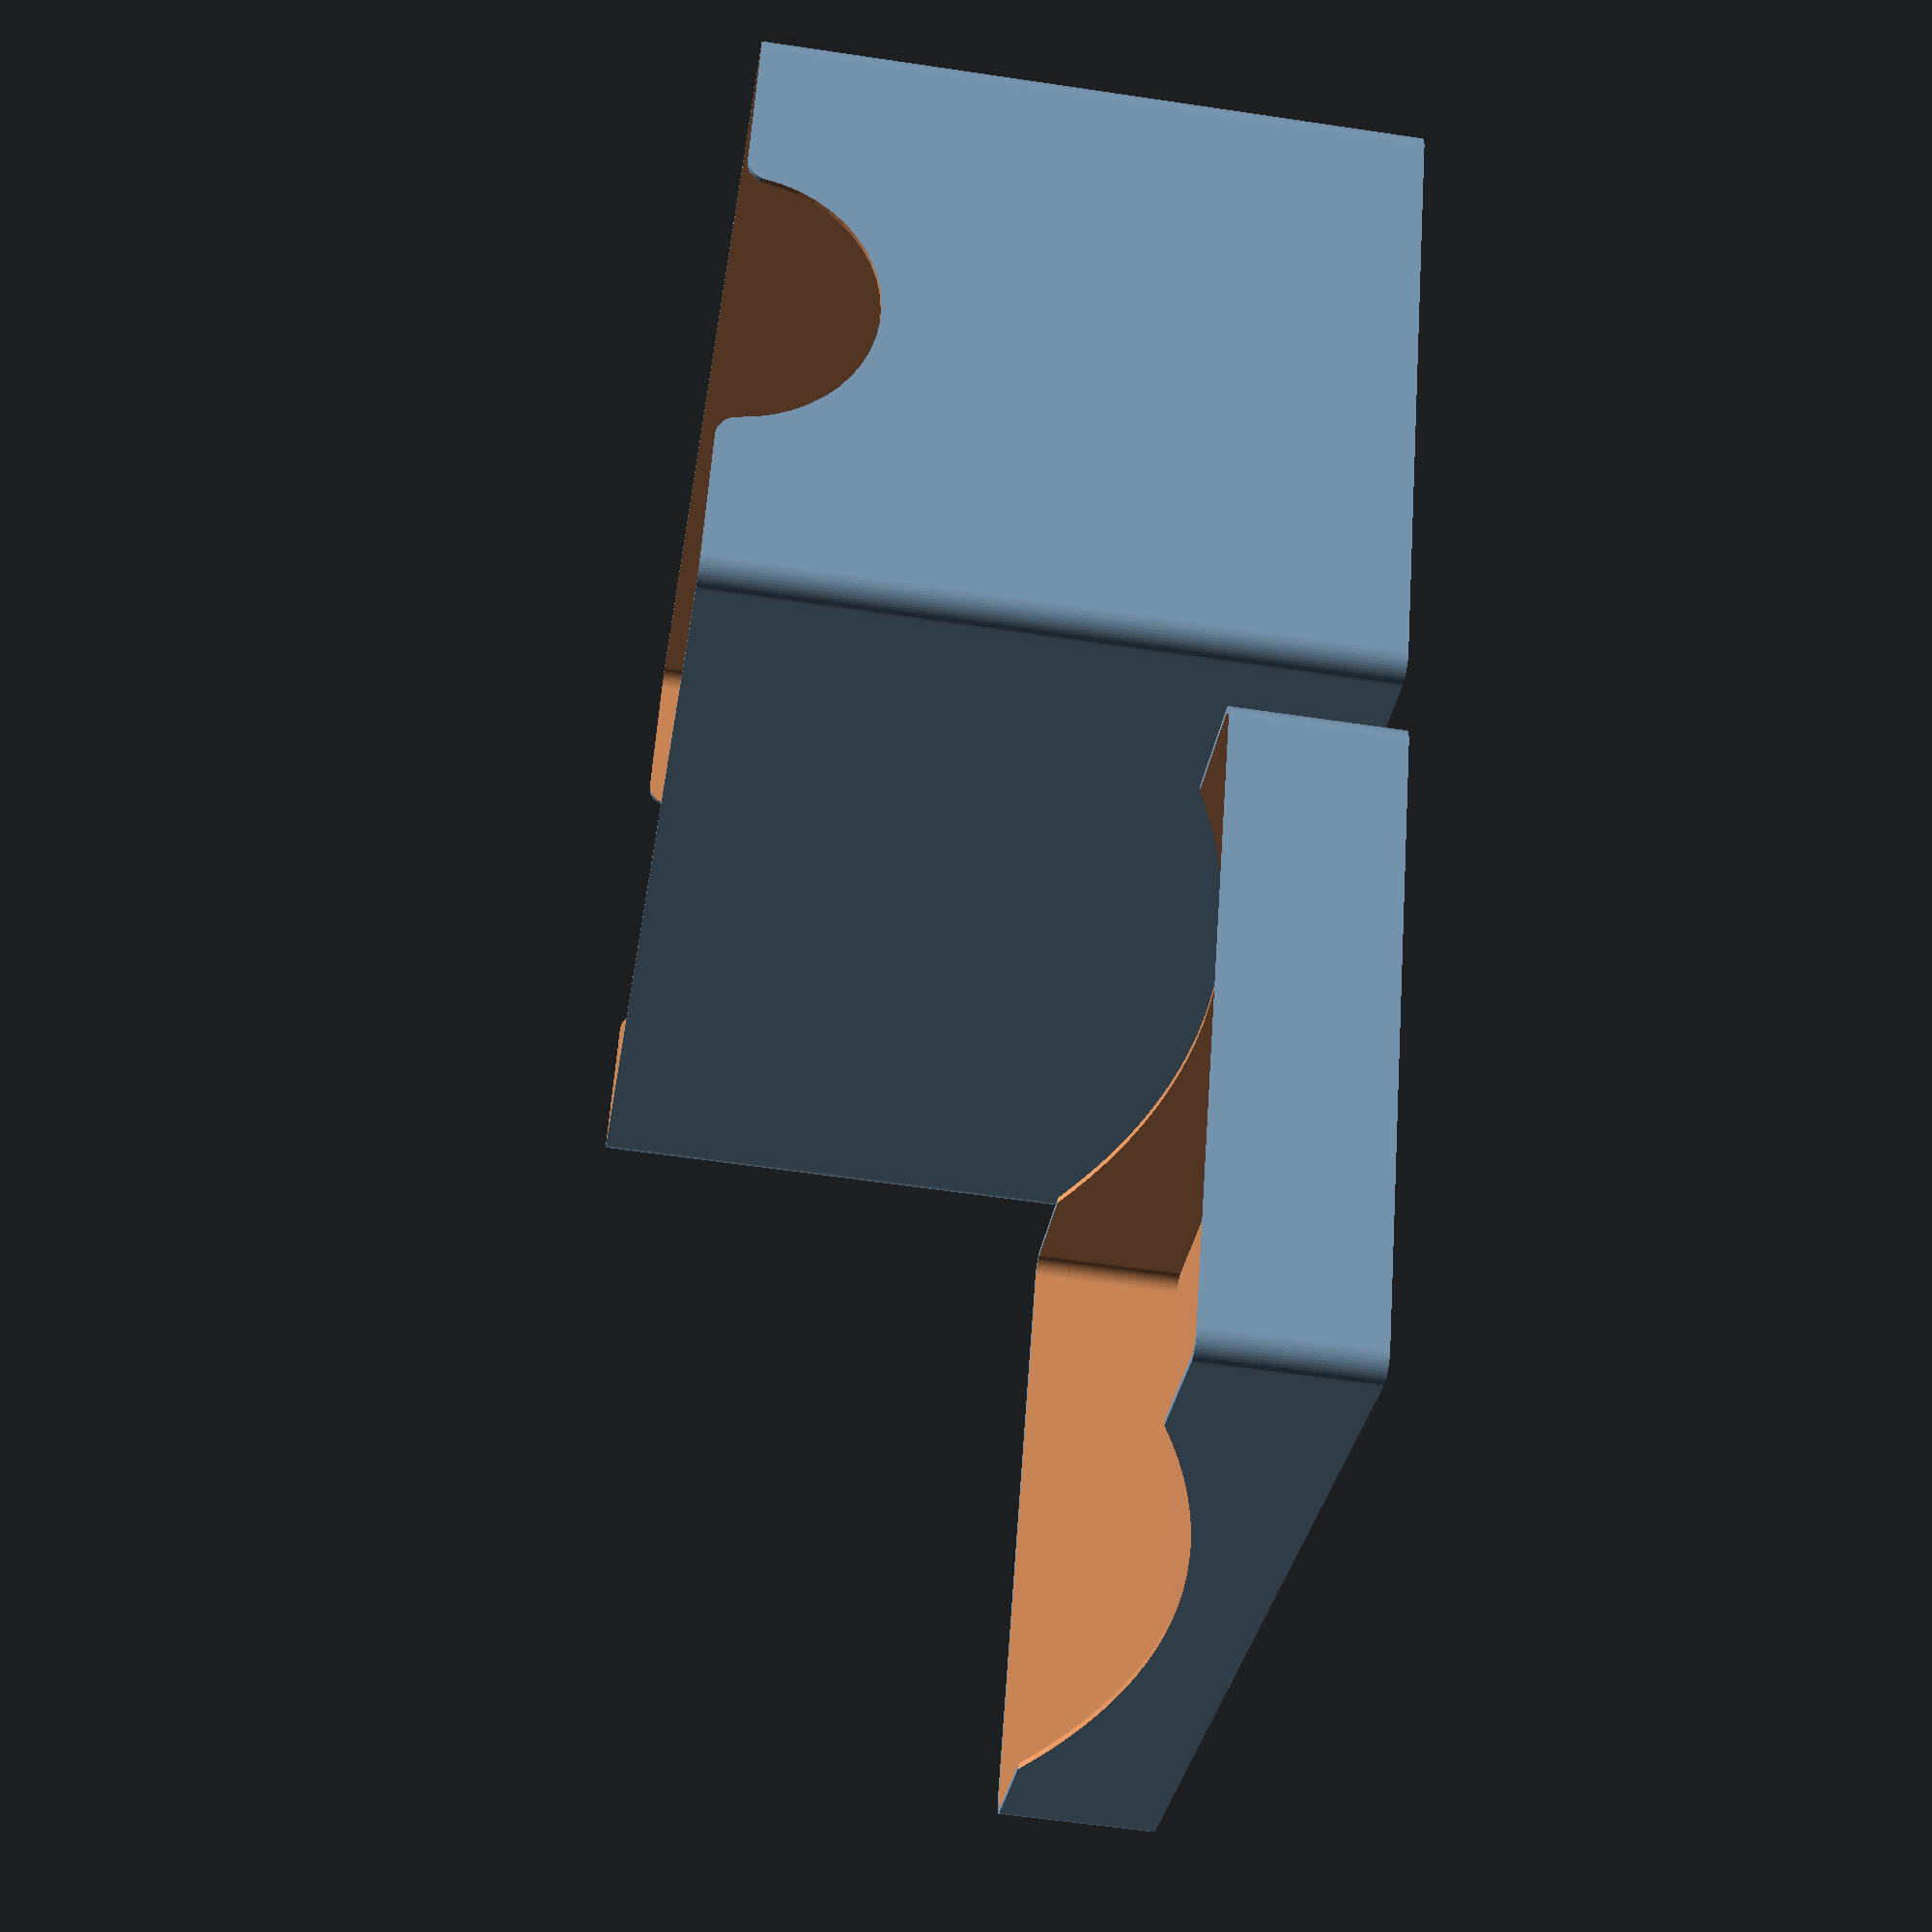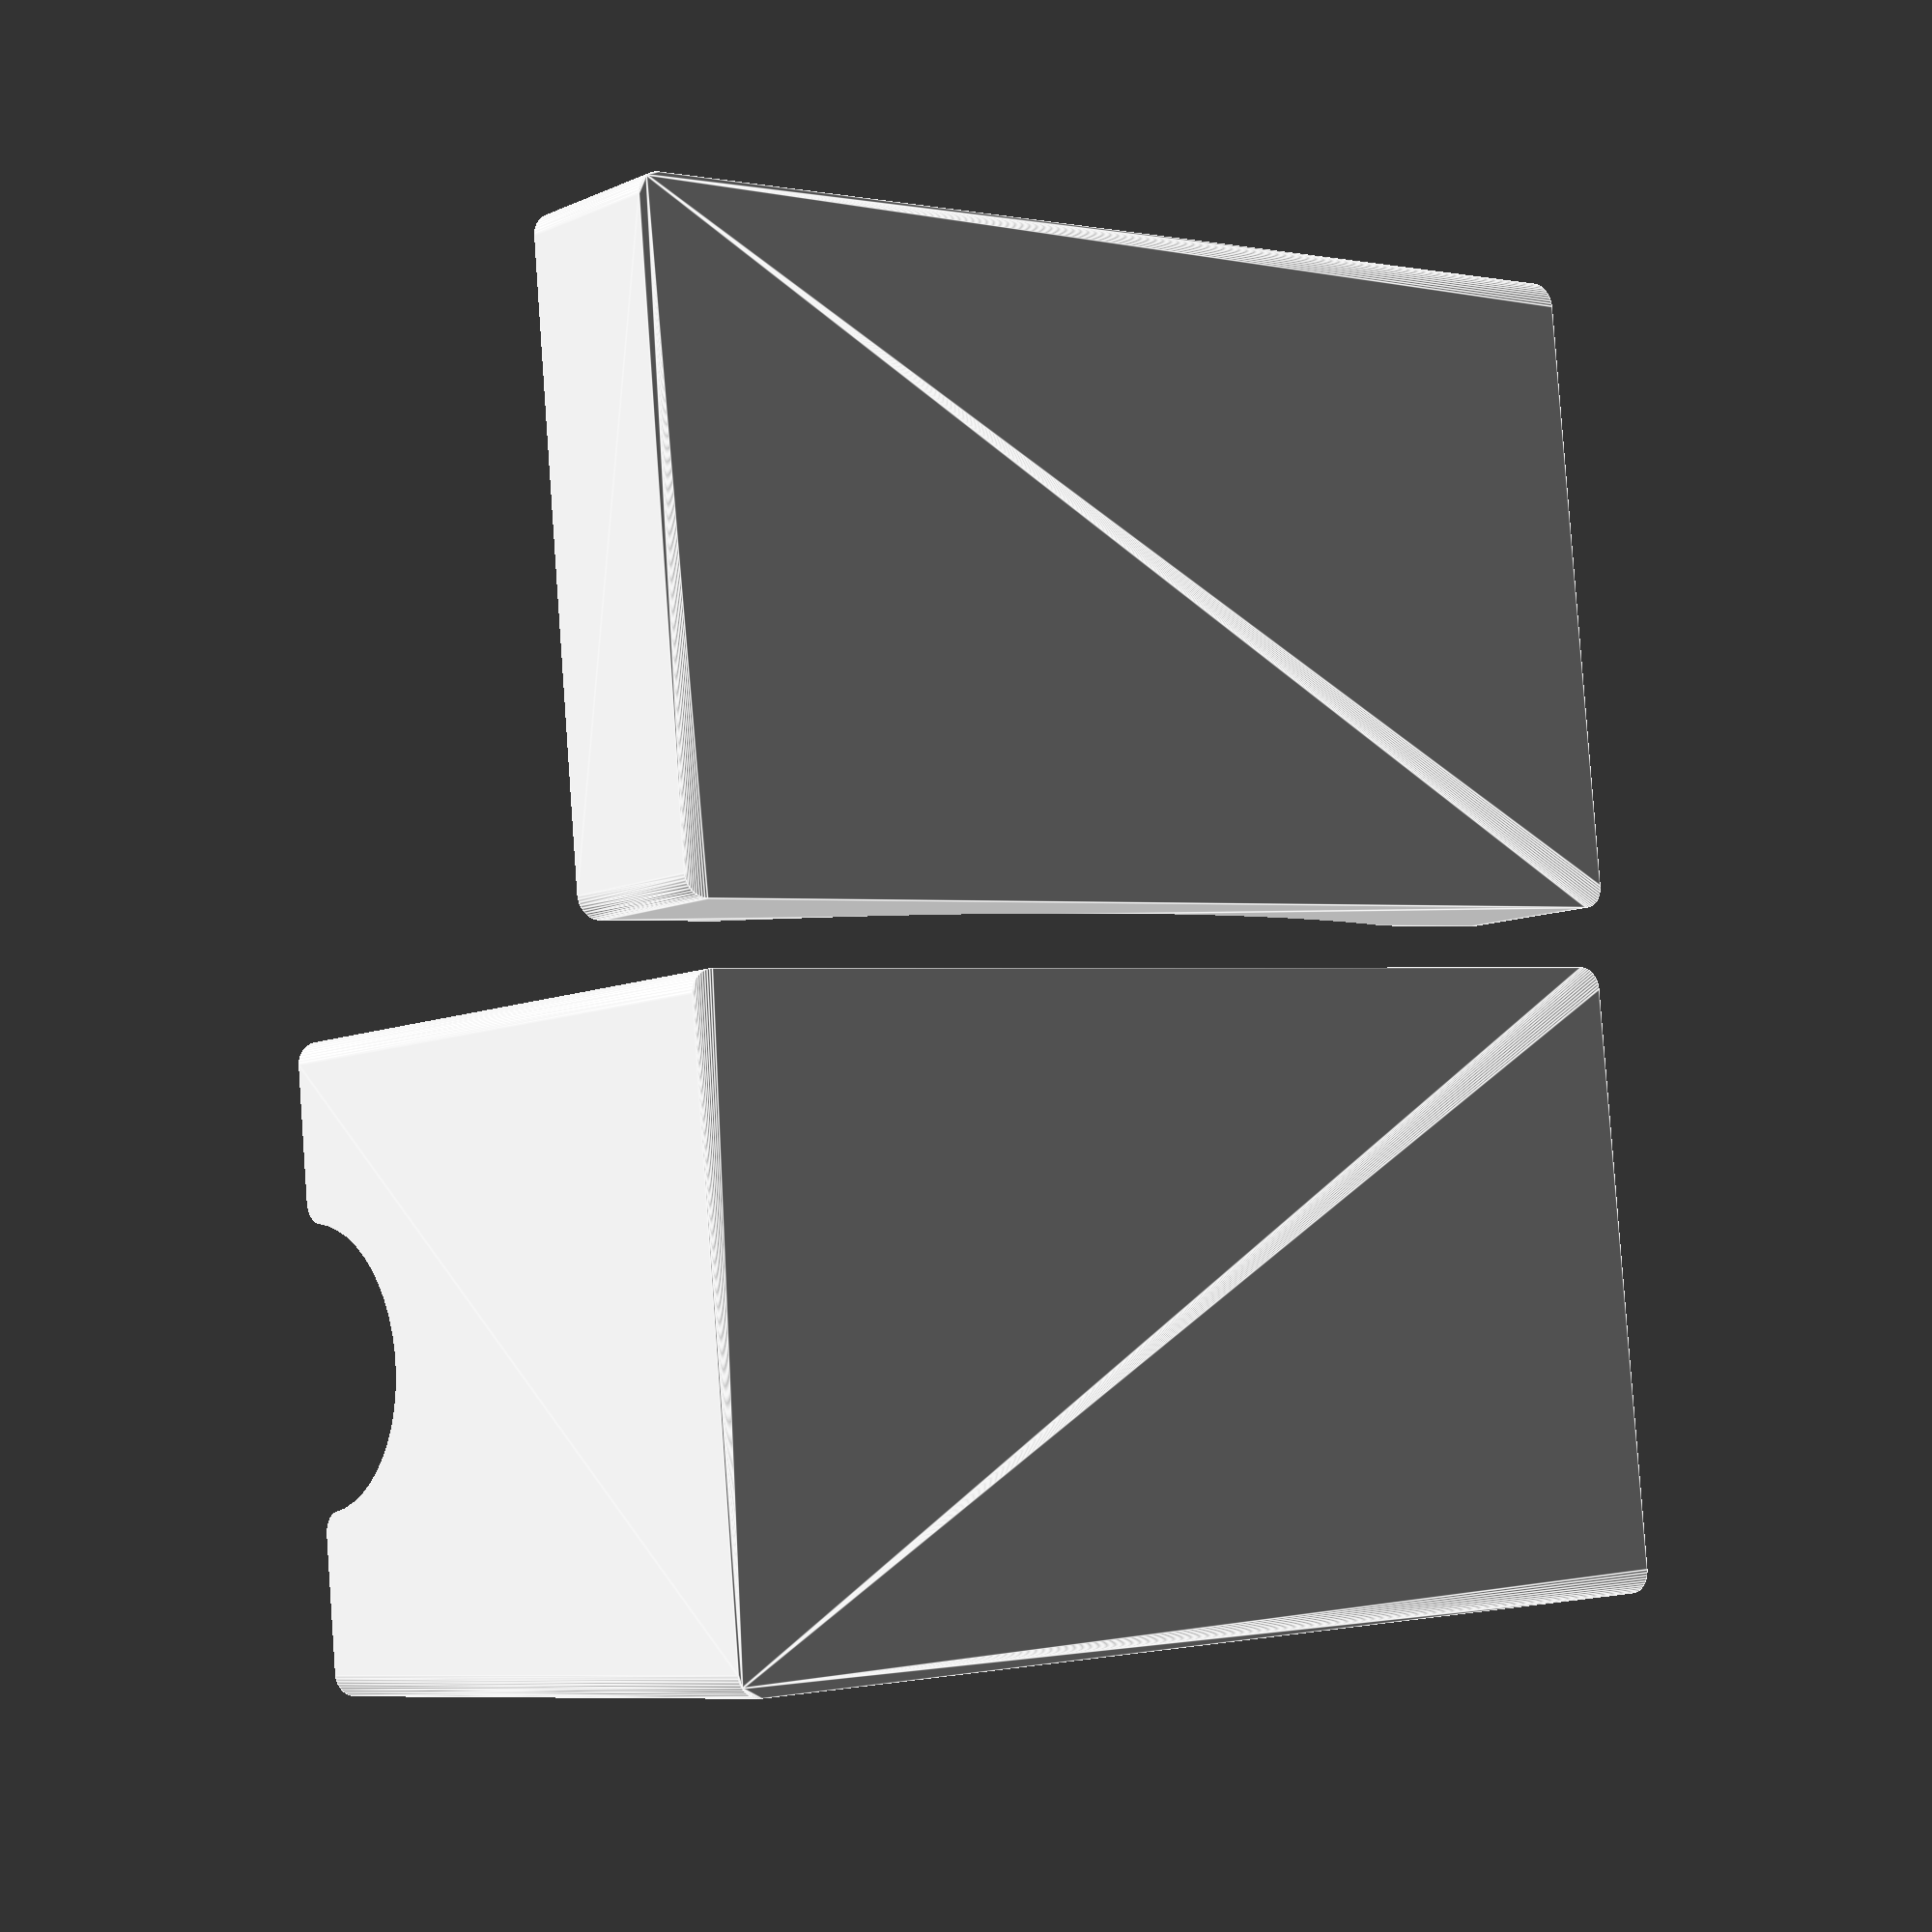
<openscad>

generate_lid=true;
generate_box=true;

width=139;
length=249;
height=139;

wall_thickness=1.27;
cutout_size=30;
clearance=0.3;
fillet_size=5;

i_width=width-2*wall_thickness-2*clearance;
i_length=length-2*wall_thickness-2*clearance;
cutout_fillet=cutout_size/6;
lid_height=cutout_size+5;
lid_cutout_depth=lid_height/2;

$fn=50;
// inside box
if(generate_box) {
    difference()
    {
        // generate basic shape
        base_box(i_width, i_length, height);
        
        // subtracting main cutout
        translate([i_width/2, i_length+0.01, height]) rotate(a=90, v=[1,0,0]) cylinder(r=cutout_size, h=i_length+0.02);
        
        // subtracting cutout fillets
        difference()
        {
            translate([i_width/2-cutout_size-cutout_fillet+0.01, 0,  height-cutout_fillet+0.01]) cube([2*(cutout_fillet+cutout_size), i_length+0.02, cutout_fillet]);
            translate([i_width/2-sqrt(cutout_size*cutout_size-cutout_fillet*cutout_fillet)-cutout_fillet+0.01, i_length+0.01, height-cutout_fillet+0.01]) rotate(a=90, v=[1,0,0]) cylinder(r=cutout_fillet, h=i_length+0.02);
            translate([i_width/2+sqrt(cutout_size*cutout_size-cutout_fillet*cutout_fillet)+cutout_fillet-0.01, i_length+0.01, height-cutout_fillet+0.01]) rotate(a=90, v=[1,0,0]) cylinder(r=cutout_fillet, h=i_length+0.02);
        }
    }
}

// lid
if(generate_lid) {
    translate([generate_box ? width+10 : 0,0,0])
    {
        
        difference()
        {
            base_box(width, length, lid_height);
            translate([-0.01,length/2,length+lid_height-lid_cutout_depth]) rotate(a=90, v=[0,1,0]) cylinder(r=length, h=width+0.02, $fn=200);
        }
        
    }
}


module base_box (width, length, height)
{
    translate(fillet_size*[1,1,0])
    {
        difference()
        {
            minkowski()
            {
                cube([width, length, height] - fillet_size*[2,2,1]);
                cylinder(r=fillet_size, h=fillet_size);
            }
            
            translate(wall_thickness*[0,0,1]) 
            {
                minkowski()
                {
                    cube([width,length,height+0.01] - fillet_size*[2,2,1]);
                    cylinder(r=fillet_size-wall_thickness, h=fillet_size);
                }
            }
        }
    }
}


</openscad>
<views>
elev=237.2 azim=297.5 roll=98.9 proj=p view=wireframe
elev=188.3 azim=95.3 roll=39.3 proj=p view=edges
</views>
